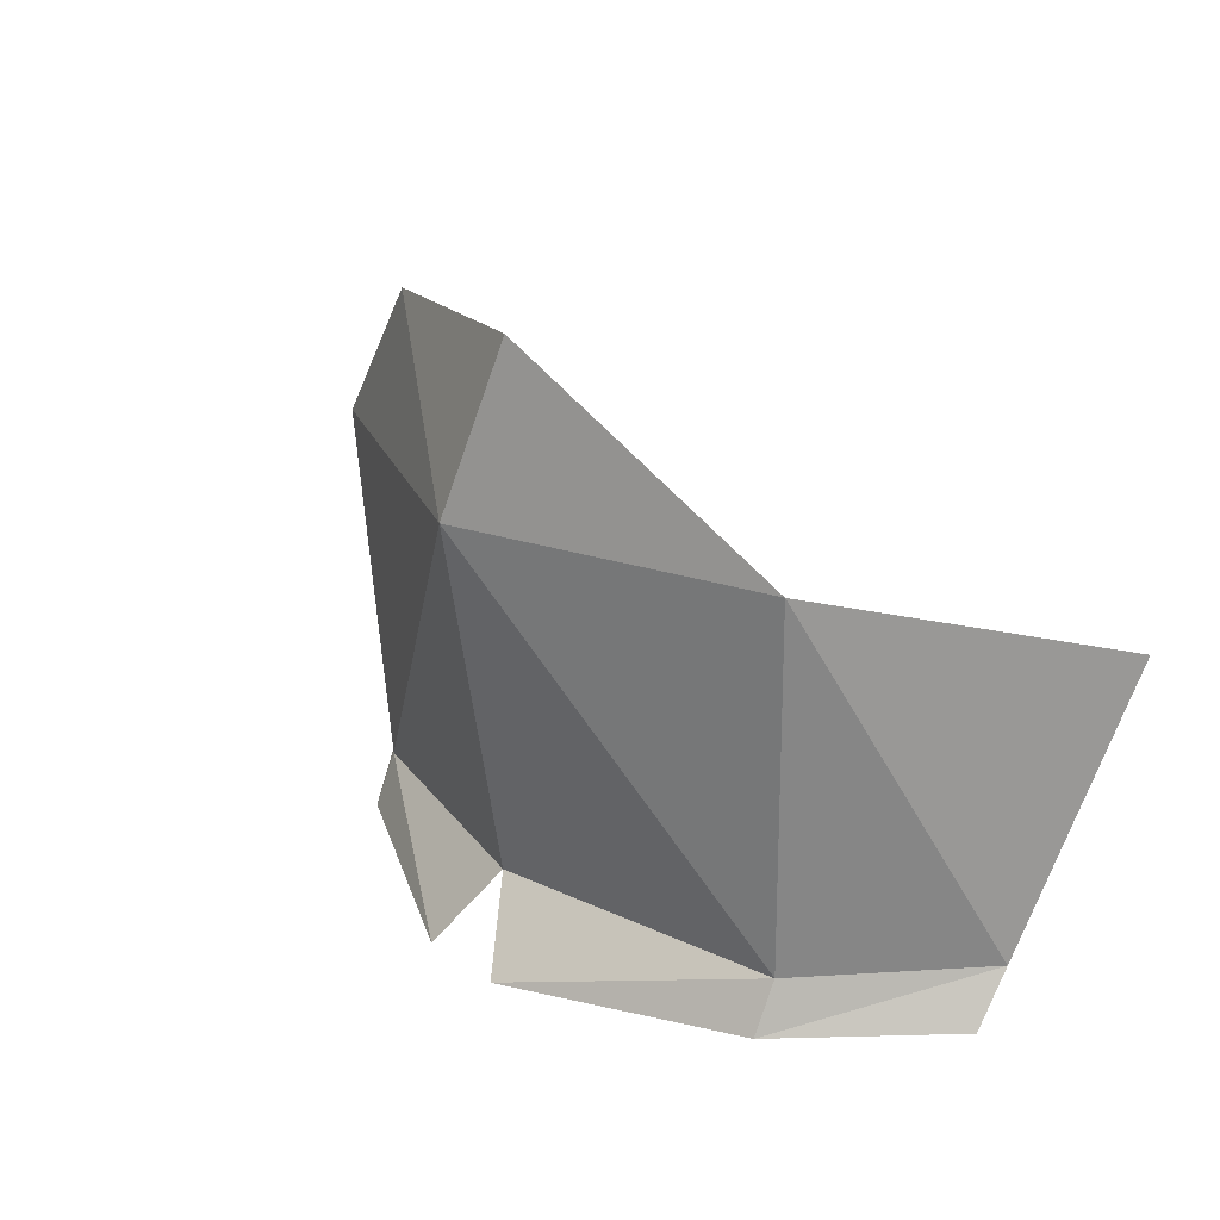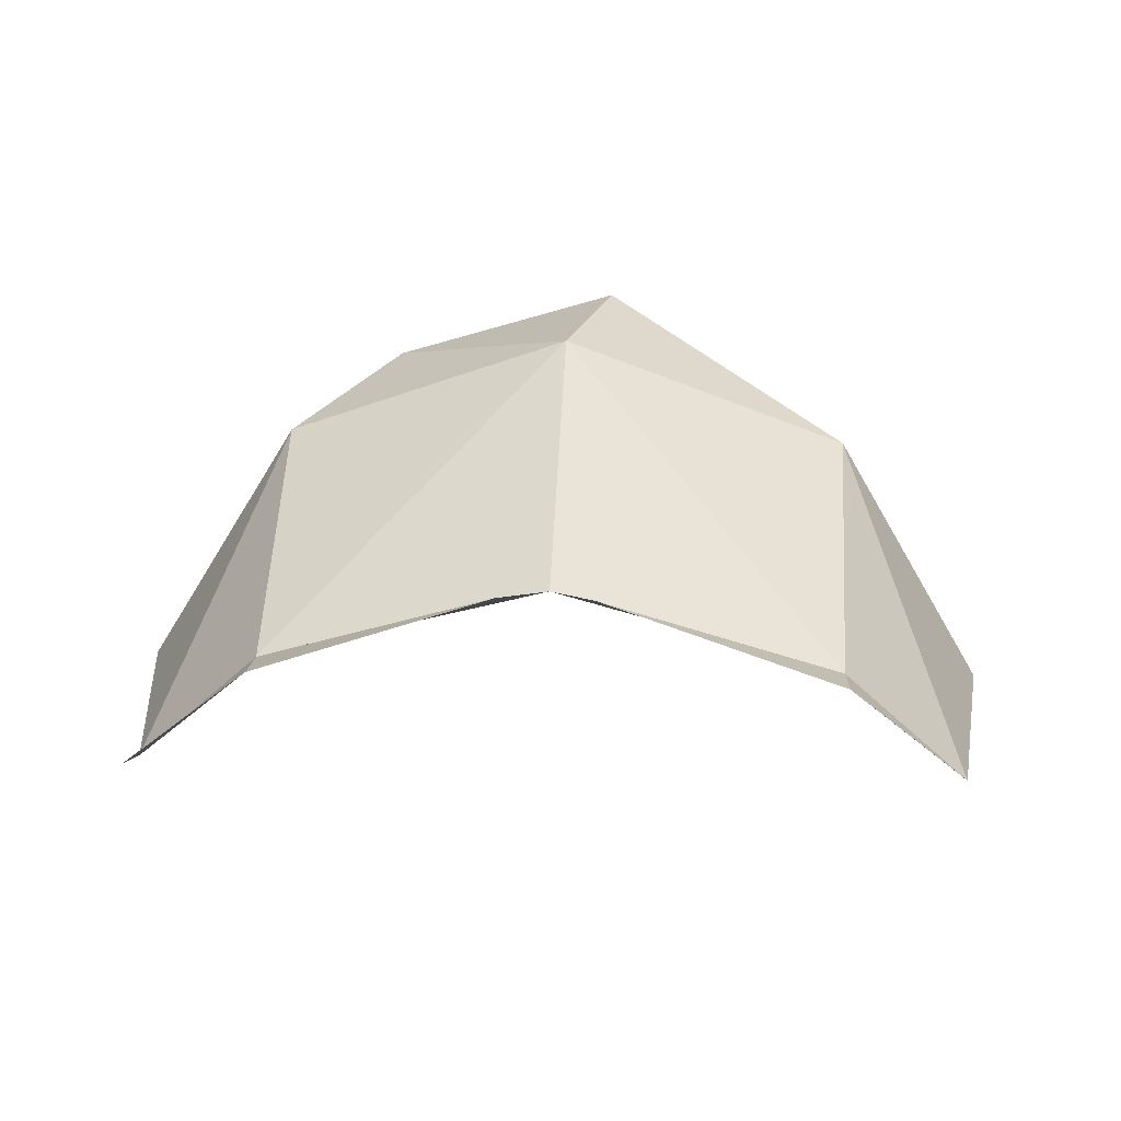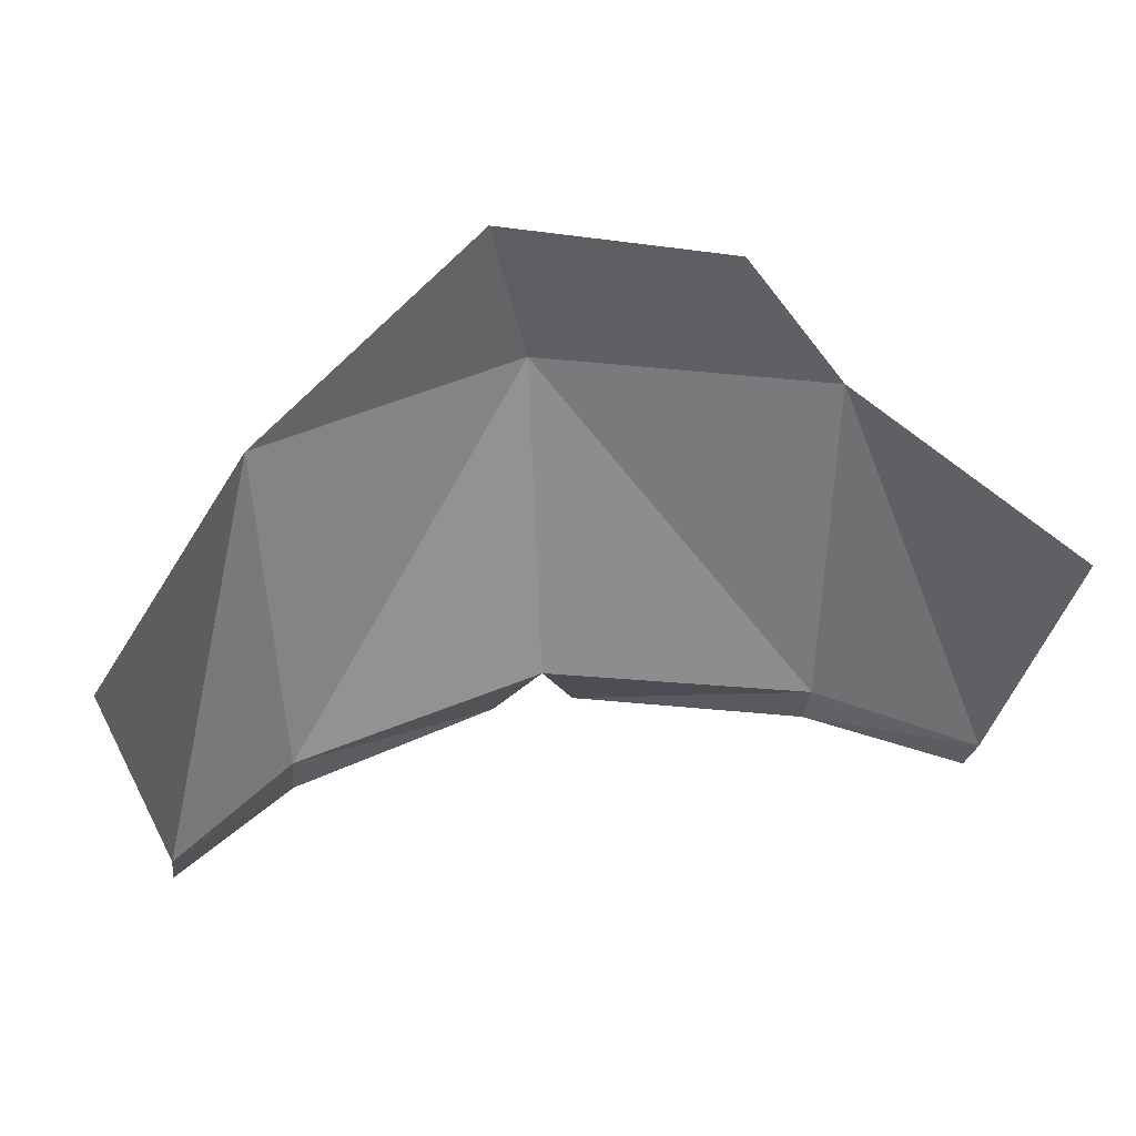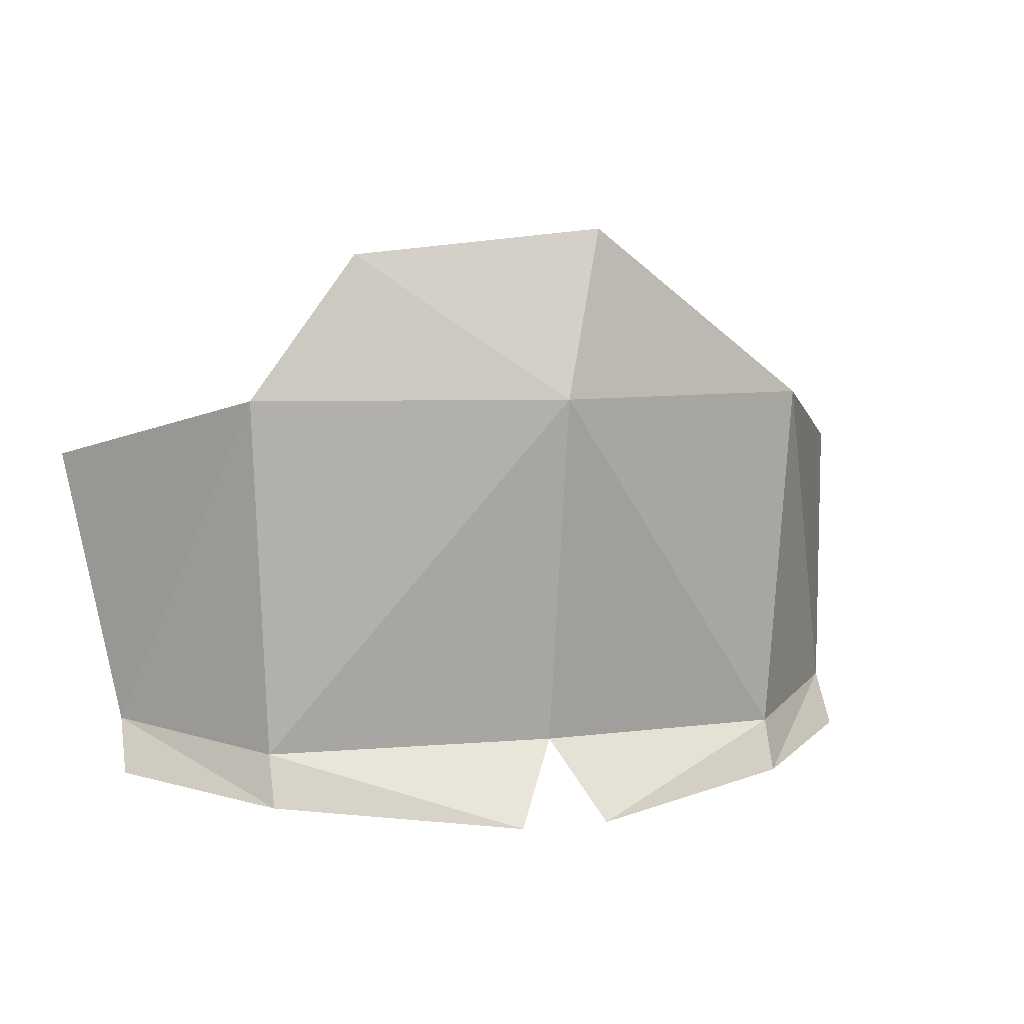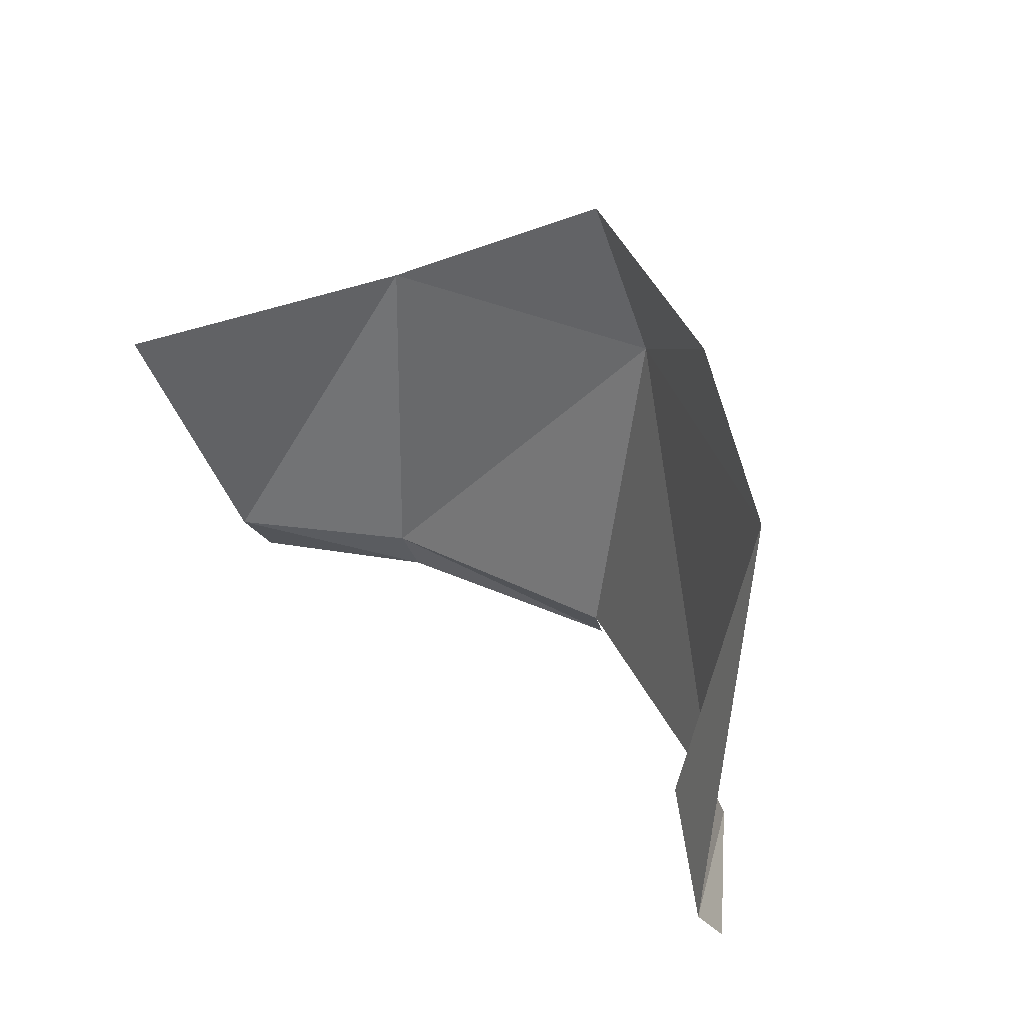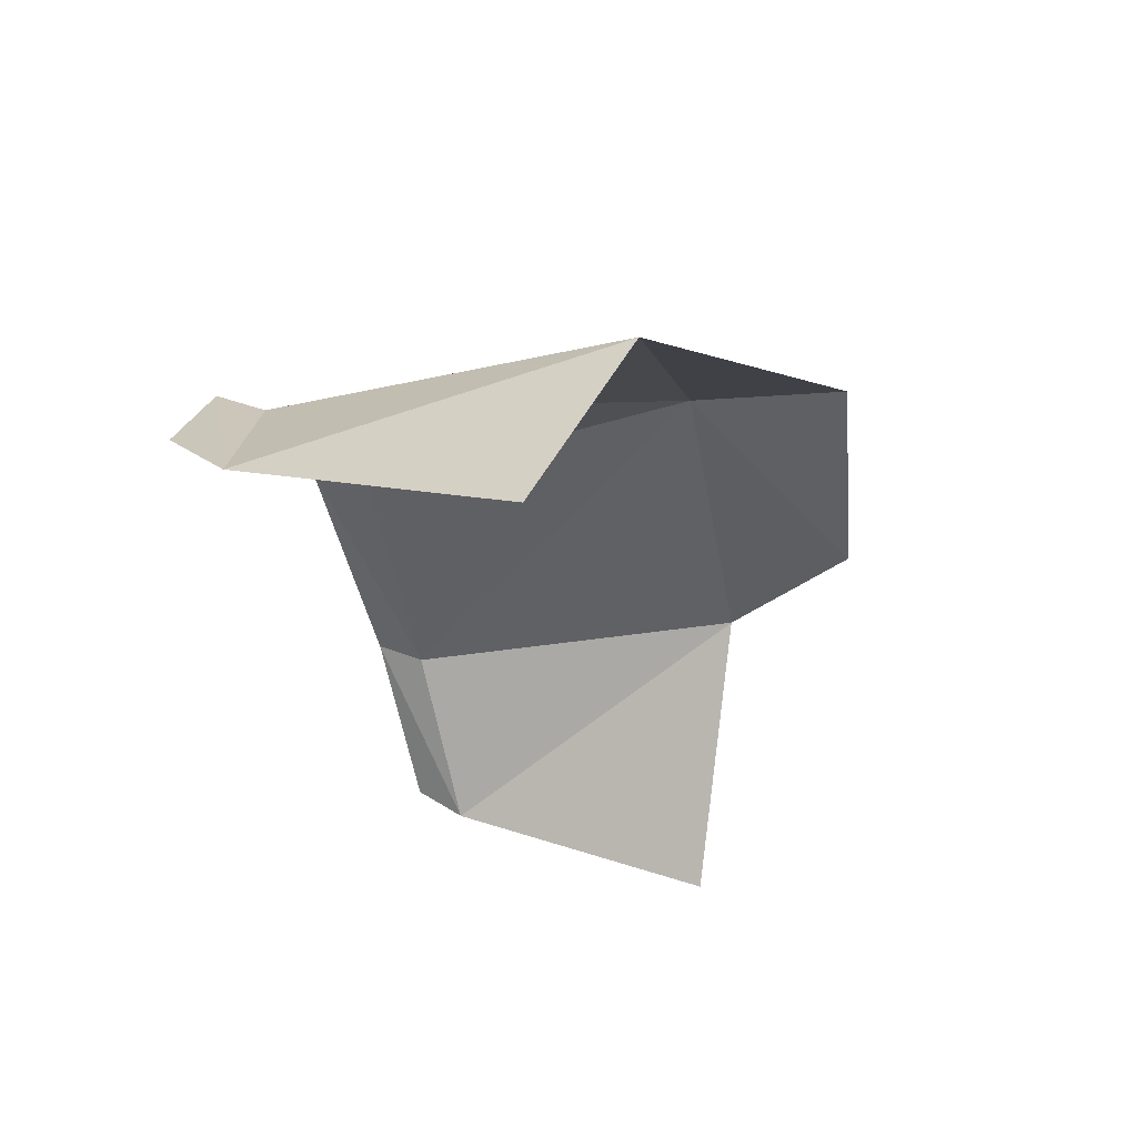
<metadata>
{"format":"obj","ext":"obj","renderer":"f3d","projection":"perspective","resolution":1024,"background":"white","views":[{"elev":23.6,"azim":49.8,"up":"+Y"},{"elev":36.4,"azim":2.6,"up":"+Z"},{"elev":34.3,"azim":167.5,"up":"+Y"},{"elev":6.6,"azim":-17.6,"up":"+Y"},{"elev":38.1,"azim":-129.2,"up":"+Y"},{"elev":-28.3,"azim":102.0,"up":"+Z"}]}
</metadata>
<code>
o 01_HEAD_FACE
v -0.07119 0.03991 0.1074
v -0.1051 0.05742 0.06431
v -0.1055 0.0441 0.07348
v -0.0114 0.03643 0.1341
v 0.07119 0.03991 0.1074
v 0.1051 0.05742 0.06431
v 0.1055 0.0441 0.07348
v 0.0114 0.03643 0.1341
v 0 0.05661 0.1211
v -0.07119 0.05298 0.1015
v 0.07119 0.05298 0.1015
v 0.01122 0.1902 0.1265
v 0 0.1472 0.1365
v -0.07587 0.1464 0.1066
v 0.07587 0.1464 0.1066
v -0.1171 0.1287 0.04046
v -0.04894 0.1837 0.1095
v 0.1171 0.1287 0.04046
f 10 1 4
f 10 2 1
f 2 3 1
f 8 5 11
f 11 5 6
f 6 5 7
f 9 10 4
f 9 8 11
f 13 14 10
f 12 17 13
f 2 10 14
f 13 9 11
f 15 12 13
f 15 11 6
f 17 14 13
f 16 2 14
f 18 15 6
f 9 13 10
f 15 13 11

</code>
